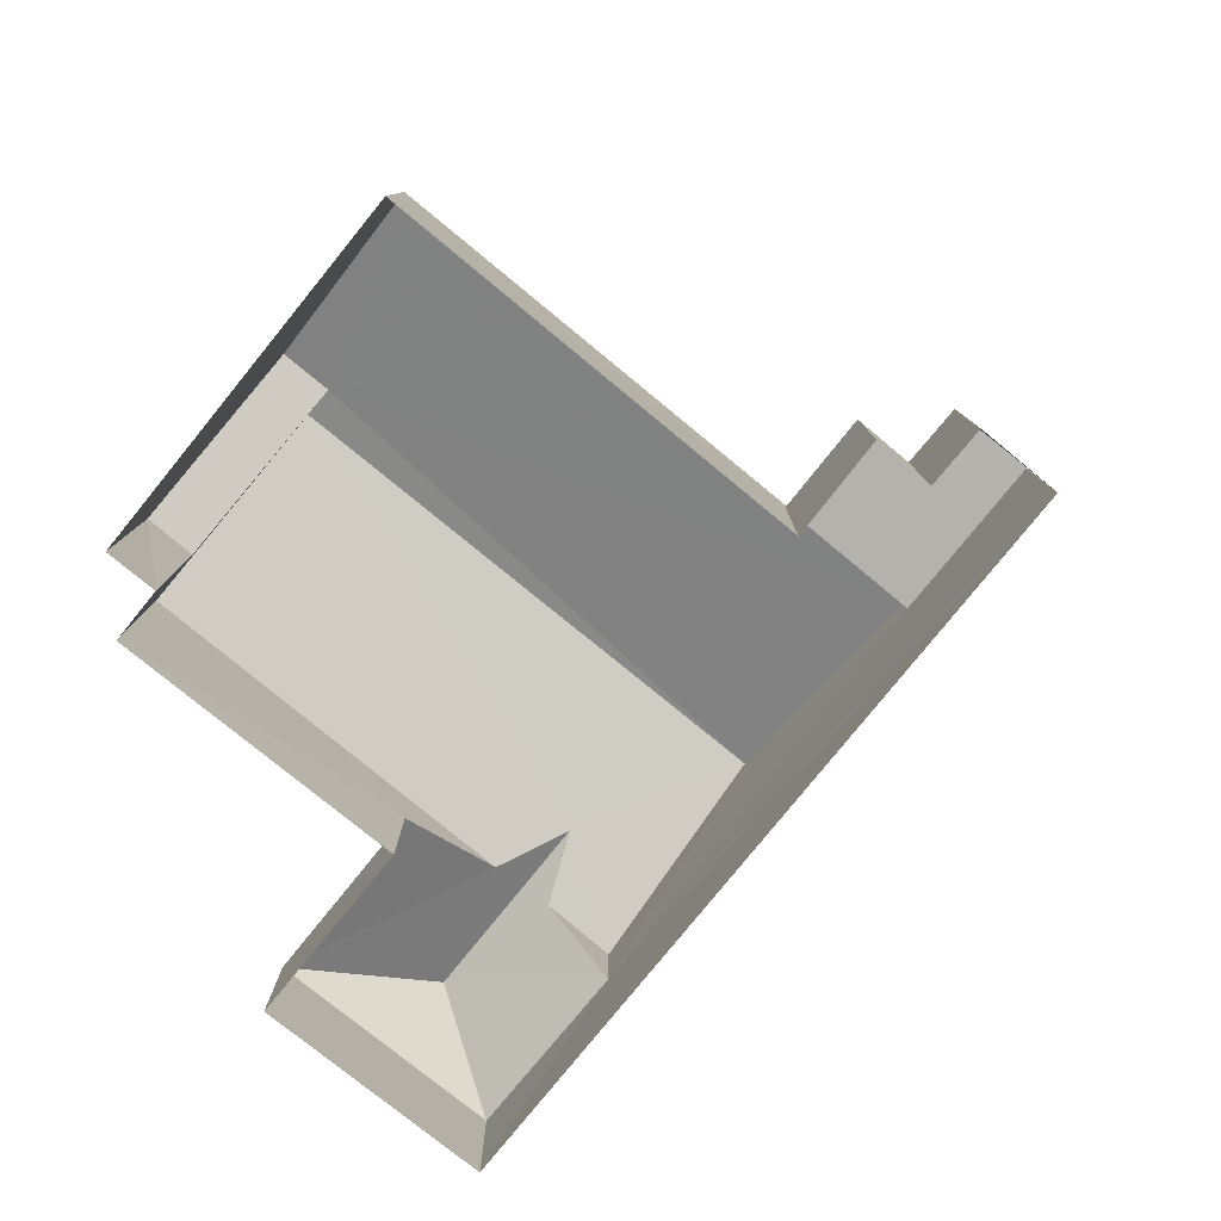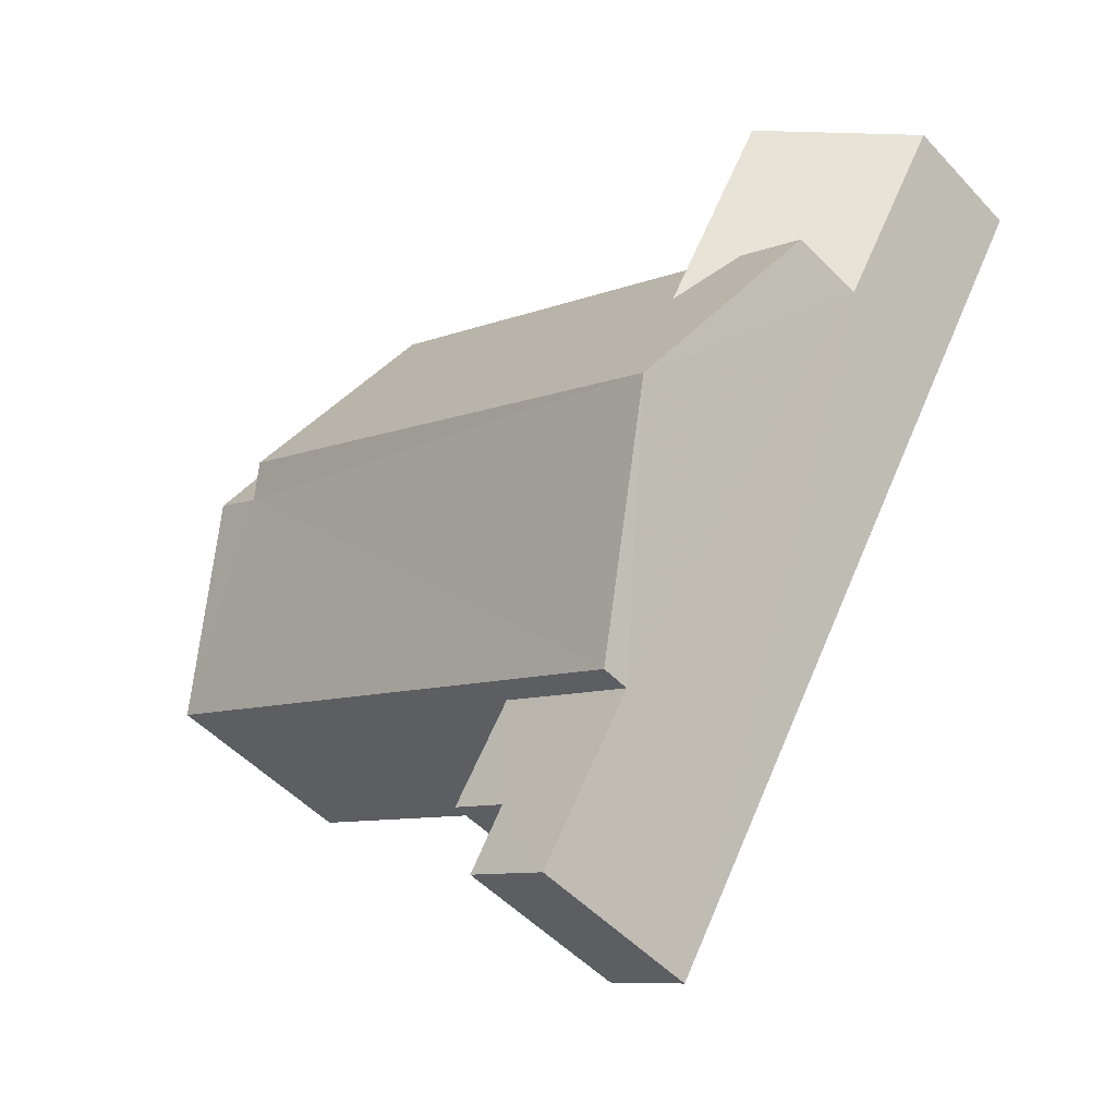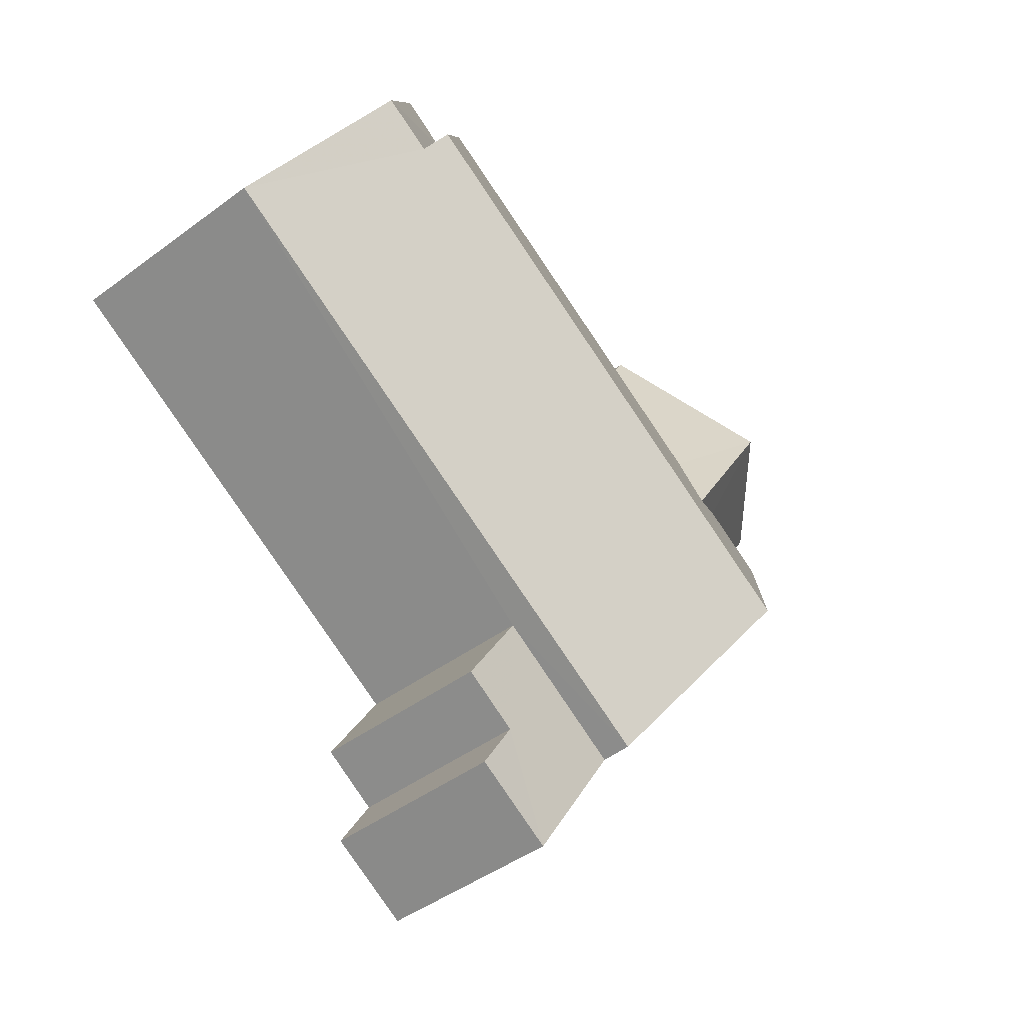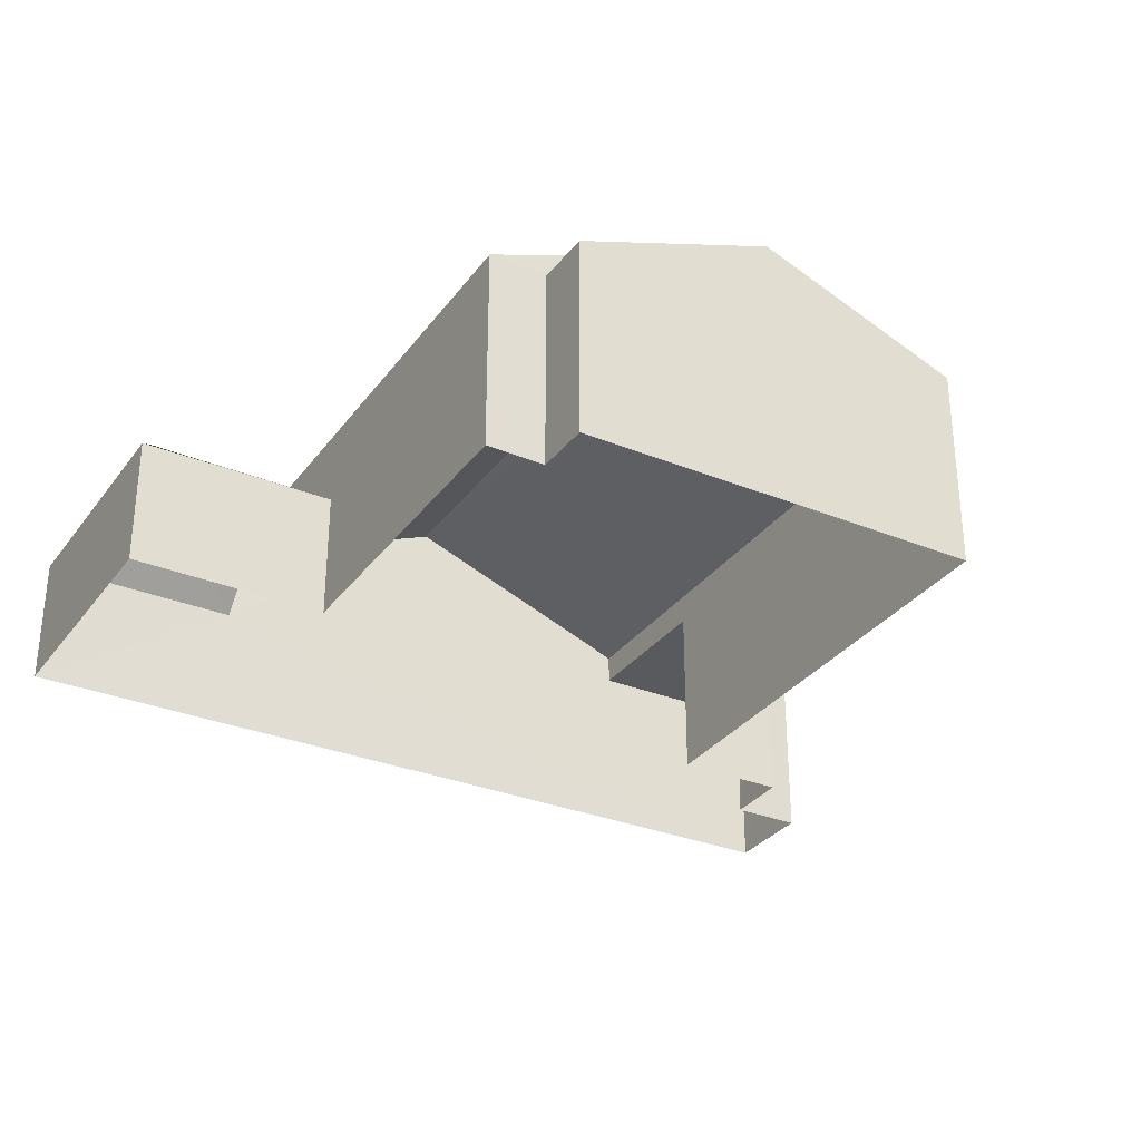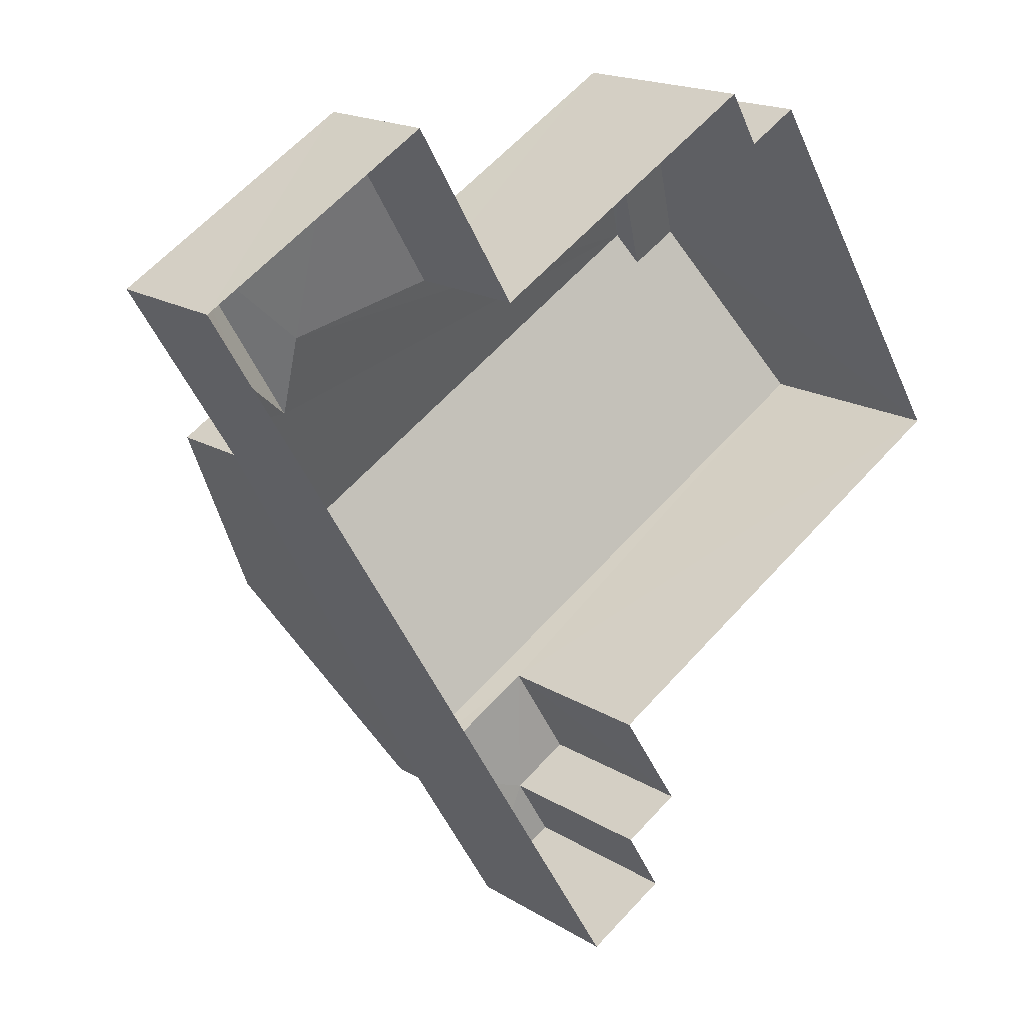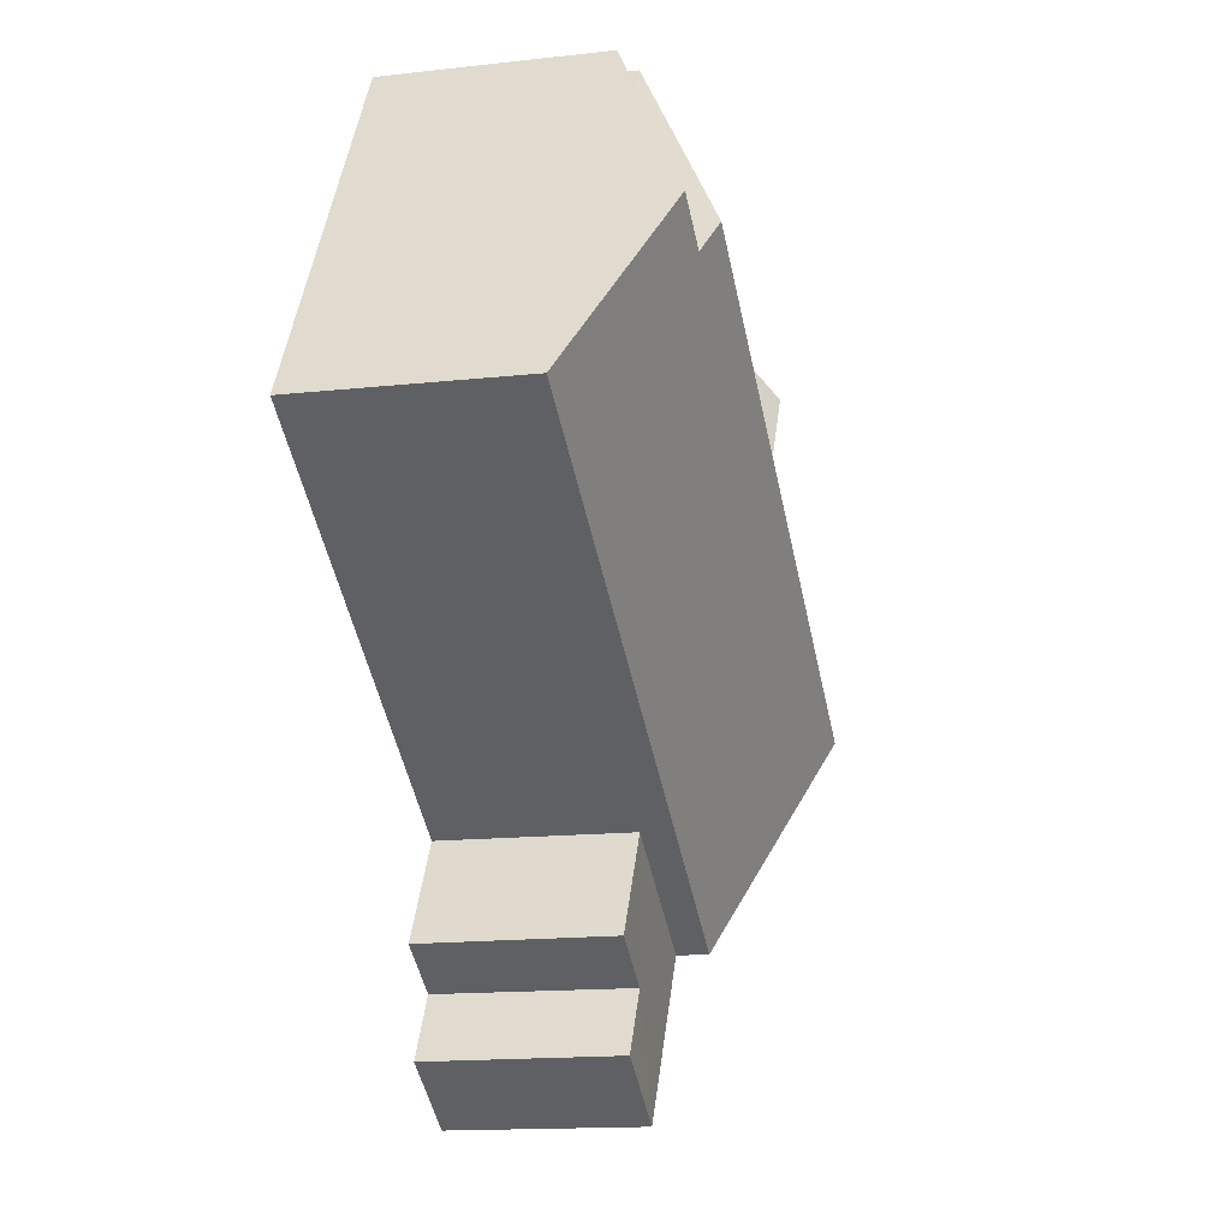
<metadata>
{"format":"obj","ext":"obj","renderer":"f3d","projection":"perspective","resolution":1024,"background":"white","views":[{"elev":-79.6,"azim":-69.9,"up":"+Z"},{"elev":-50.1,"azim":41.1,"up":"+Y"},{"elev":-44.8,"azim":-49.2,"up":"+Y"},{"elev":-31.4,"azim":-150.7,"up":"+Z"},{"elev":17.5,"azim":140.7,"up":"+Y"},{"elev":-16.0,"azim":-76.4,"up":"+Y"}]}
</metadata>
<code>
v -3.117e+05 4.308e+04 21.04
v -3.117e+05 4.308e+04 21.04
v -3.117e+05 4.308e+04 21.04
v -3.117e+05 4.308e+04 21.04
v -3.117e+05 4.308e+04 21.03
v -3.117e+05 4.308e+04 21.04
v -3.116e+05 4.308e+04 21.04
v -3.117e+05 4.307e+04 21.03
v -3.117e+05 4.307e+04 21.03
v -3.117e+05 4.307e+04 21.03
v -3.117e+05 4.307e+04 21.03
v -3.117e+05 4.307e+04 21.03
v -3.117e+05 4.308e+04 24.62
v -3.117e+05 4.308e+04 24.2
v -3.117e+05 4.308e+04 25.59
v -3.116e+05 4.308e+04 24.19
v -3.117e+05 4.308e+04 24.2
v -3.117e+05 4.308e+04 24.2
v -3.117e+05 4.308e+04 25.59
v -3.116e+05 4.308e+04 23
v -3.116e+05 4.308e+04 23
v -3.116e+05 4.308e+04 24.63
v -3.117e+05 4.308e+04 24.2
v -3.117e+05 4.308e+04 24.2
v -3.117e+05 4.308e+04 25.39
v -3.117e+05 4.308e+04 25.39
v -3.117e+05 4.307e+04 24.19
v -3.117e+05 4.308e+04 24.19
v -3.117e+05 4.307e+04 23.74
v -3.117e+05 4.307e+04 23.74
v -3.117e+05 4.307e+04 23.74
v -3.117e+05 4.307e+04 23.74
v -3.117e+05 4.307e+04 23.74
v -3.117e+05 4.307e+04 23.74
v -3.117e+05 4.308e+04 23
v -3.117e+05 4.308e+04 23
f 1 2 3
f 4 1 5
f 6 7 3
f 7 8 9
f 8 10 11
f 9 11 12
f 9 5 1
f 3 9 1
f 3 7 9
f 9 8 11
f 13 14 15
f 16 17 13
f 14 18 15
f 16 13 19
f 13 15 19
f 20 21 22
f 22 13 17
f 20 22 17
f 23 24 25
f 26 23 25
f 19 26 27
f 27 26 28
f 19 15 26
f 28 26 25
f 29 30 31
f 30 32 31
f 31 33 34
f 31 32 33
f 22 21 35
f 35 14 22
f 22 14 13
f 36 14 35
f 29 10 8
f 30 29 8
f 24 4 25
f 4 5 25
f 5 28 25
f 20 17 16
f 2 1 18
f 18 23 15
f 15 23 26
f 1 23 18
f 34 12 11
f 31 34 11
f 31 11 10
f 29 31 10
f 3 2 36
f 36 18 14
f 36 2 18
f 35 7 6
f 35 21 7
f 32 27 33
f 9 33 5
f 5 33 28
f 33 27 28
f 19 27 32
f 30 8 32
f 16 19 20
f 20 7 21
f 20 8 7
f 19 32 20
f 32 8 20
f 33 12 34
f 33 9 12
f 3 35 6
f 3 36 35
f 1 4 24
f 23 1 24

</code>
